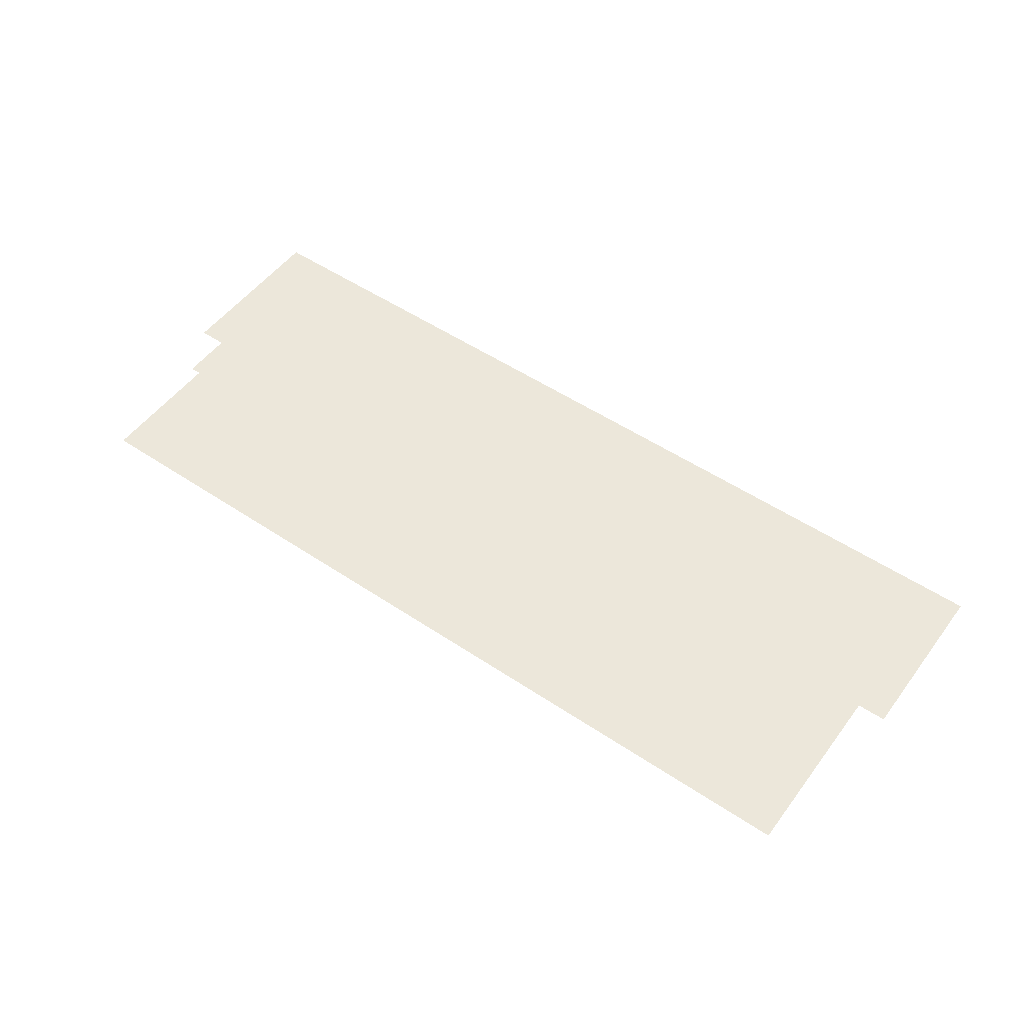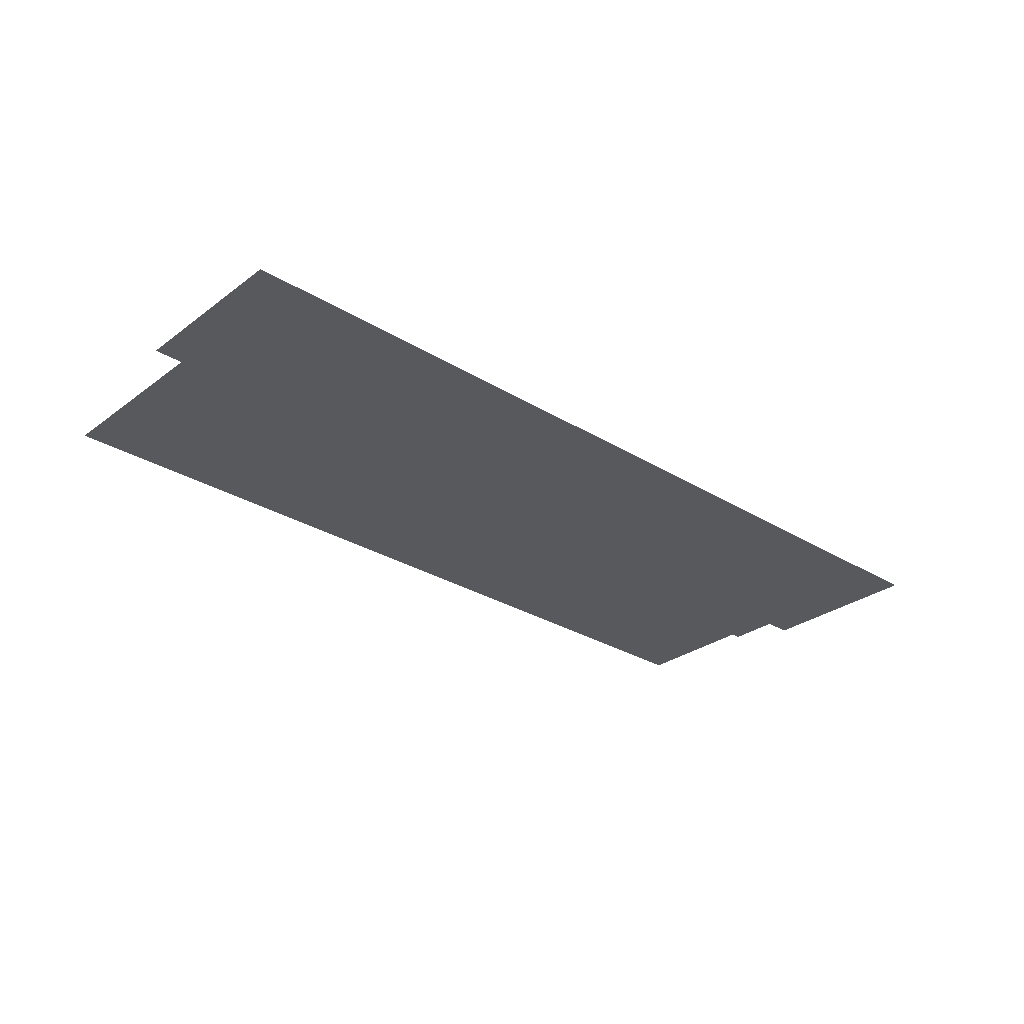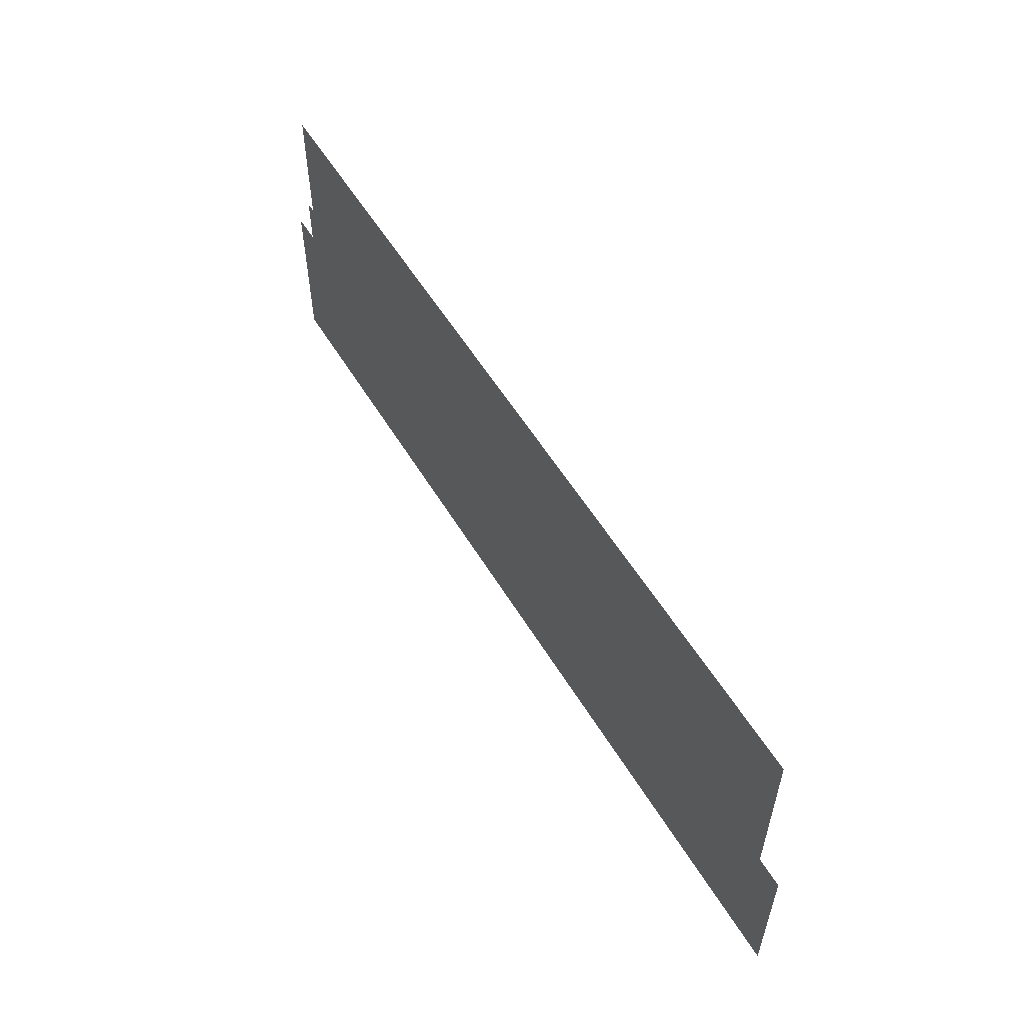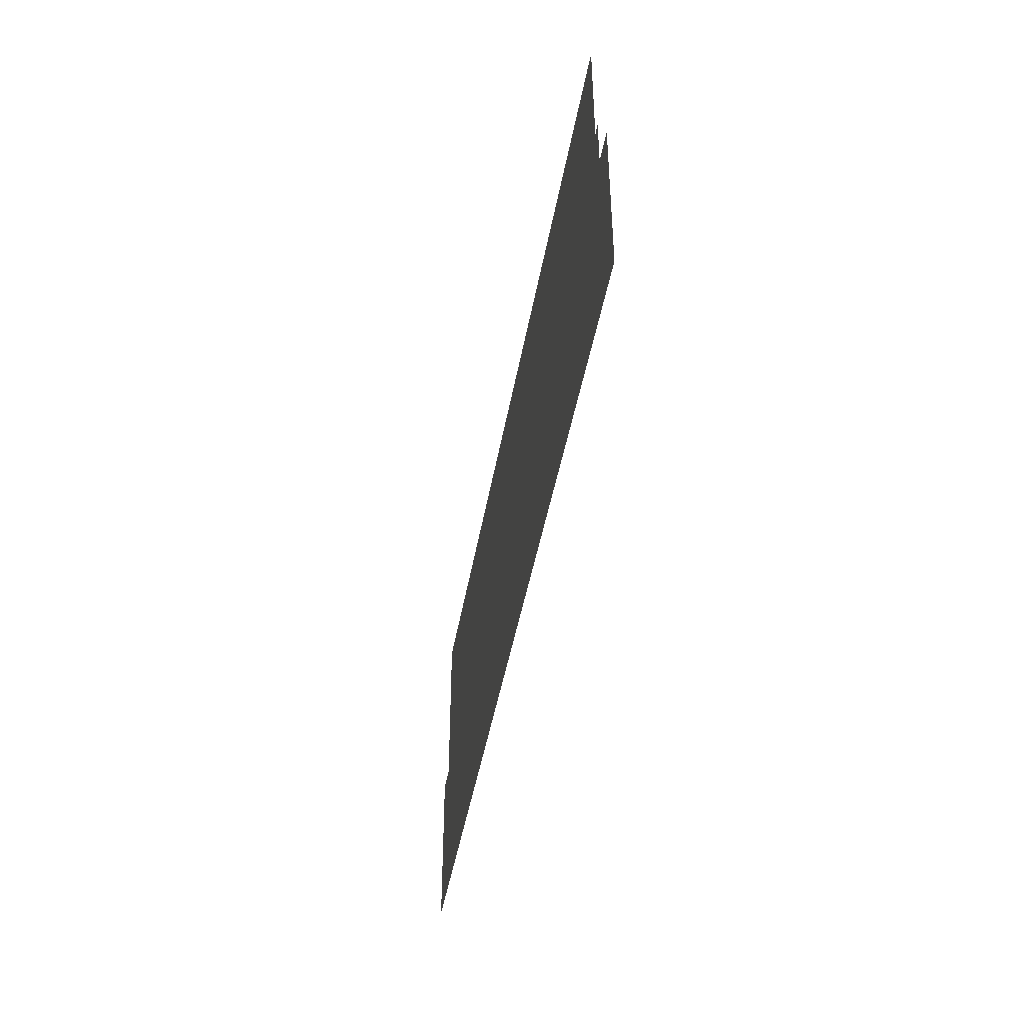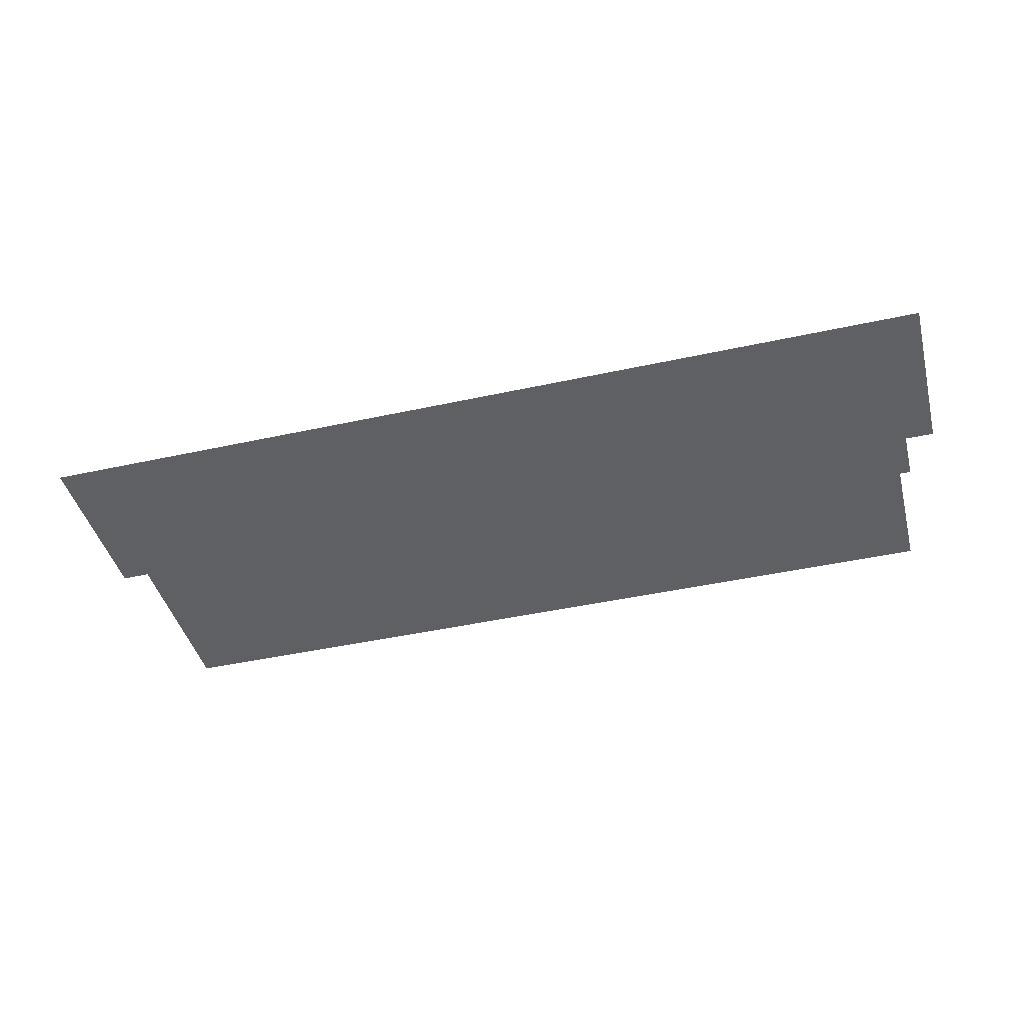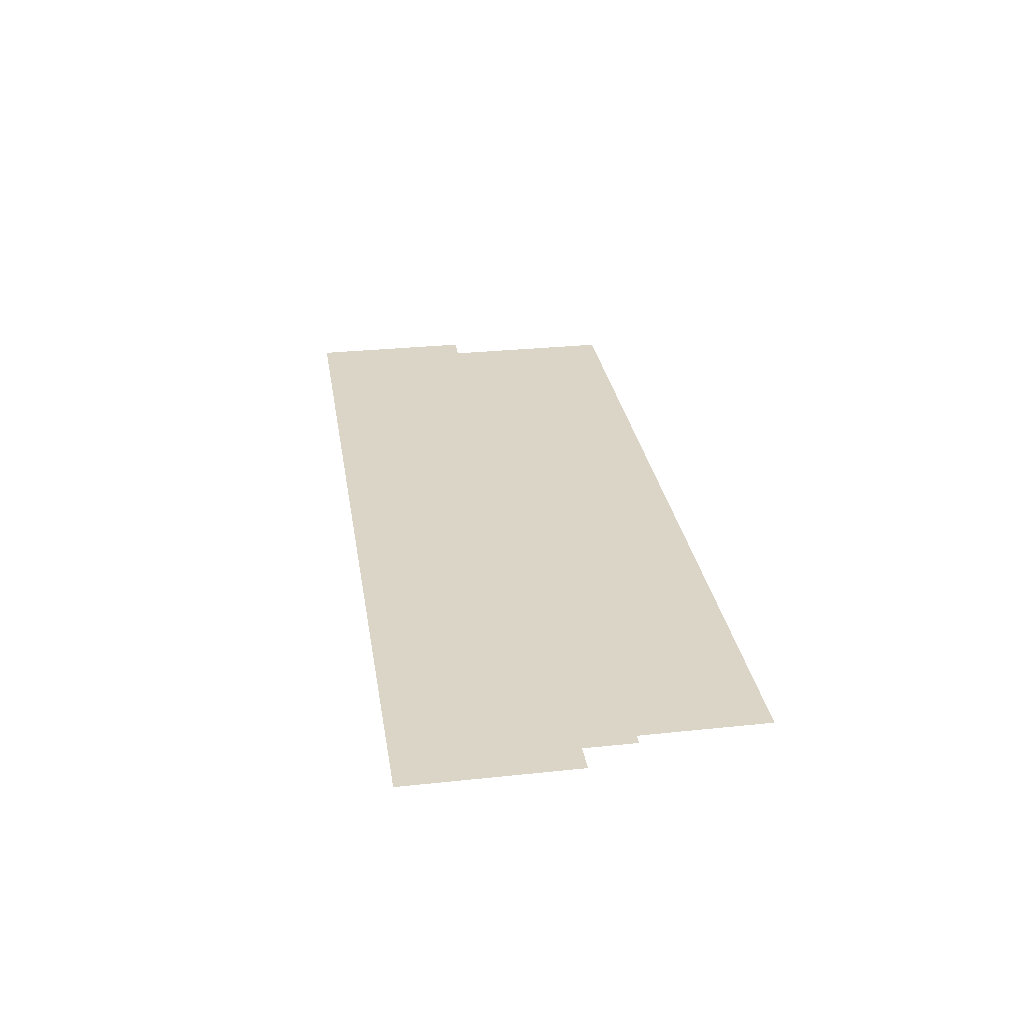
<metadata>
{"format":"obj","ext":"obj","renderer":"f3d","projection":"perspective","resolution":1024,"background":"white","views":[{"elev":52.2,"azim":-144.2,"up":"+Z"},{"elev":-29.2,"azim":-42.3,"up":"+Z"},{"elev":56.0,"azim":-120.8,"up":"+Y"},{"elev":-44.4,"azim":80.2,"up":"+Y"},{"elev":-43.3,"azim":14.6,"up":"+Z"},{"elev":29.5,"azim":81.1,"up":"+Z"}]}
</metadata>
<code>
v 2.848 2.034 0.002
v 2.848 2.97 0.002
v 2.34 2.97 0.002
v 2.34 2.034 0.002
v 1.832 2.97 0.002
v 1.832 2.034 0.002
v 2.848 2.034 0.002
v 2.34 2.034 0.002
v 1.832 2.034 0.002
v -2.994 2.97 0.002
v -2.994 2.034 0.002
v -2.518 2.034 0.002
v -2.518 2.97 0.002
v -2.041 2.034 0.002
v -2.041 2.97 0.002
v -2.994 2.97 0.002
v -2.518 2.97 0.002
v -2.041 2.97 0.002
v 0.4988 1.452 0.001
v 1.634 1.452 0.001
v 1.634 2.034 0.001
v 0.4988 2.034 0.001
v 1.634 2.616 0.001
v 0.4988 2.616 0.001
v -0.6362 1.452 0.001
v 0.4988 1.452 0.001
v 0.4988 2.034 0.001
v -0.6362 2.034 0.001
v 0.4988 2.616 0.001
v -0.6362 2.616 0.001
v -1.771 1.452 0.001
v -0.6362 1.452 0.001
v -0.6362 2.034 0.001
v -1.771 2.034 0.001
v -0.6362 2.616 0.001
v -1.771 2.616 0.001
v 1.634 1.452 0.001
v 3.04 1.452 0.001
v 3.04 2.034 0.001
v 1.634 2.034 0.001
v 3.04 2.616 0.001
v 1.634 2.616 0.001
v -2.518 1.452 0.001
v -1.771 1.452 0.001
v -1.771 2.034 0.001
v -2.518 2.034 0.001
v -1.771 2.616 0.001
v -2.518 2.616 0.001
v -3.218 1.452 0.001
v -3.218 2.034 0.001
v -3.218 2.616 0.001
v 1.789 3.842 0
v -2.01 3.842 0
v -2.01 2.873 0
v 1.789 2.873 0
v -2.01 1.904 0
v 1.789 1.904 0
v -2.01 3.842 0
v -3.026 3.842 0
v -3.026 2.873 0
v -2.01 2.873 0
v -3.026 1.904 0
v -2.01 1.904 0
v 2.34 3.842 0
v 1.789 3.842 0
v 1.789 2.873 0
v 2.34 2.873 0
v 1.789 1.904 0
v 2.34 1.904 0
v 2.773 3.842 0
v 2.773 2.873 0
v 2.773 1.904 0
g Terrain_(5)_1637_11
f 1 3 2
f 4 3 1
f 4 5 3
f 6 5 4
f 7 4 1
f 8 4 7
f 8 6 4
f 9 6 8
f 10 12 11
f 13 12 10
f 13 14 12
f 15 14 13
f 16 13 10
f 17 13 16
f 17 15 13
f 18 15 17
f 19 21 20
f 22 21 19
f 22 23 21
f 24 23 22
f 25 27 26
f 28 27 25
f 28 29 27
f 30 29 28
f 31 33 32
f 34 33 31
f 34 35 33
f 36 35 34
f 37 39 38
f 40 39 37
f 40 41 39
f 42 41 40
f 43 45 44
f 46 45 43
f 46 47 45
f 48 47 46
f 49 46 43
f 50 46 49
f 50 48 46
f 51 48 50
f 52 54 53
f 55 54 52
f 55 56 54
f 57 56 55
f 58 60 59
f 61 60 58
f 61 62 60
f 63 62 61
f 64 66 65
f 67 66 64
f 67 68 66
f 69 68 67
f 70 67 64
f 71 67 70
f 71 69 67
f 72 69 71

</code>
